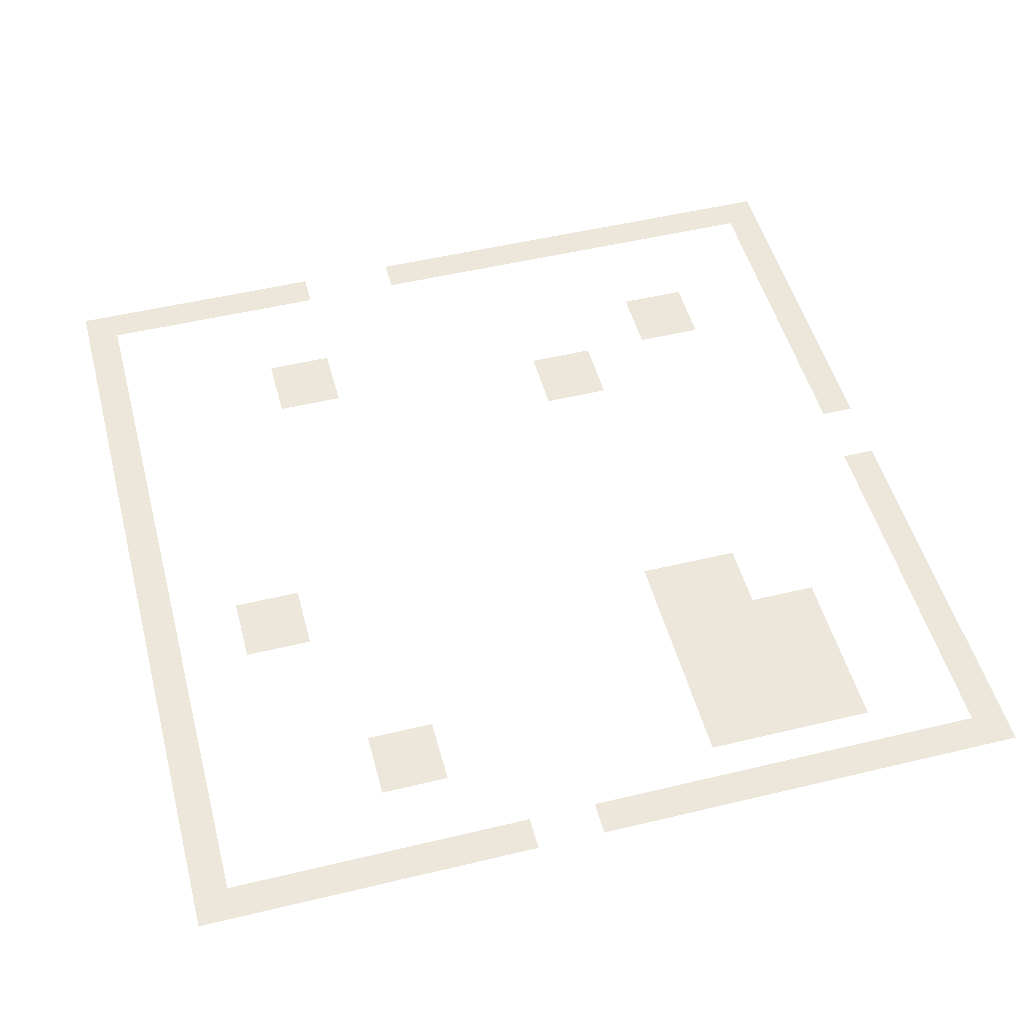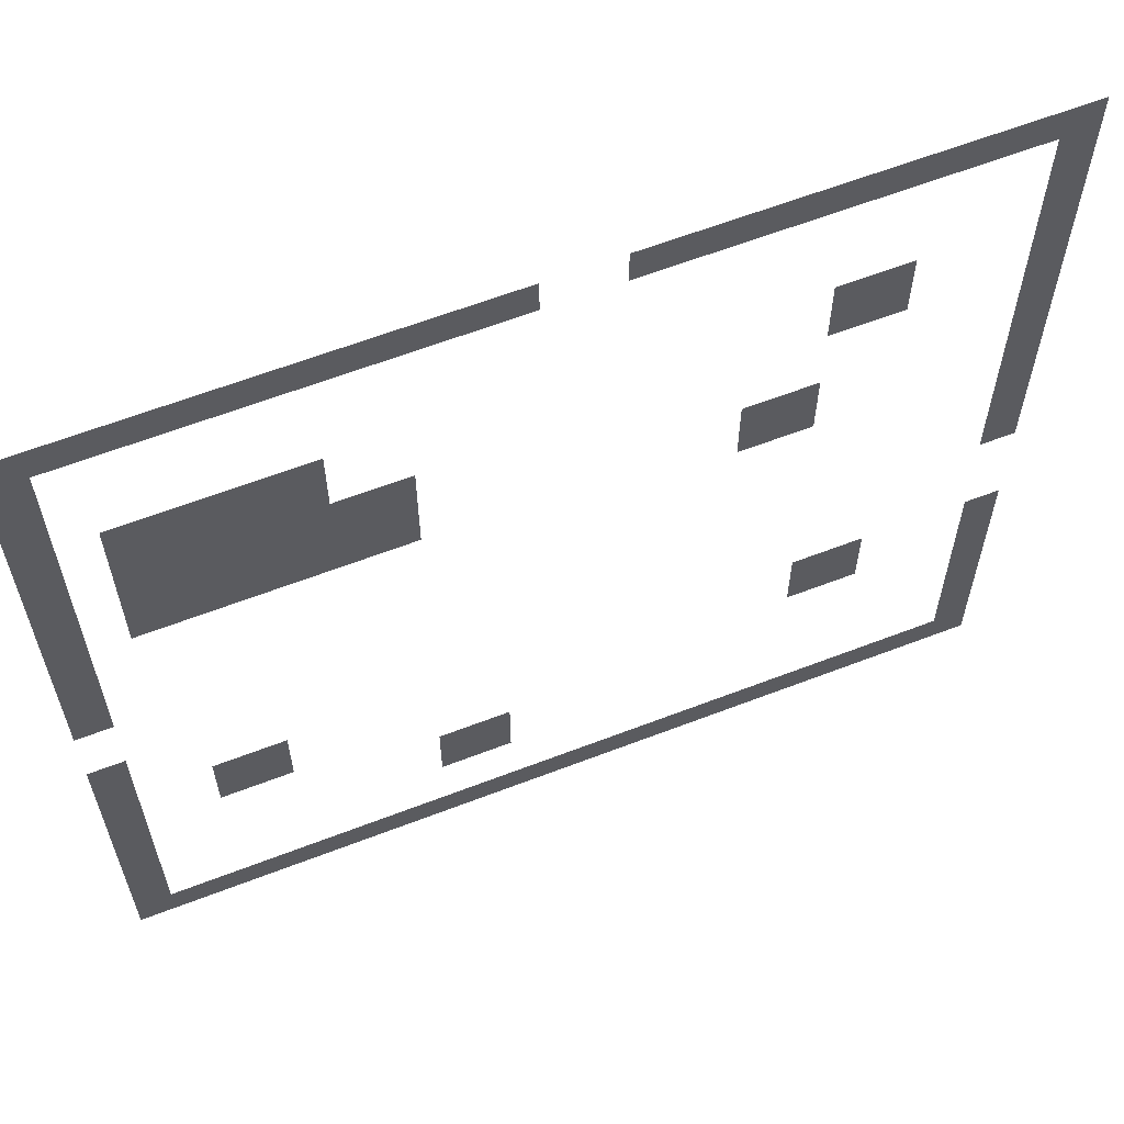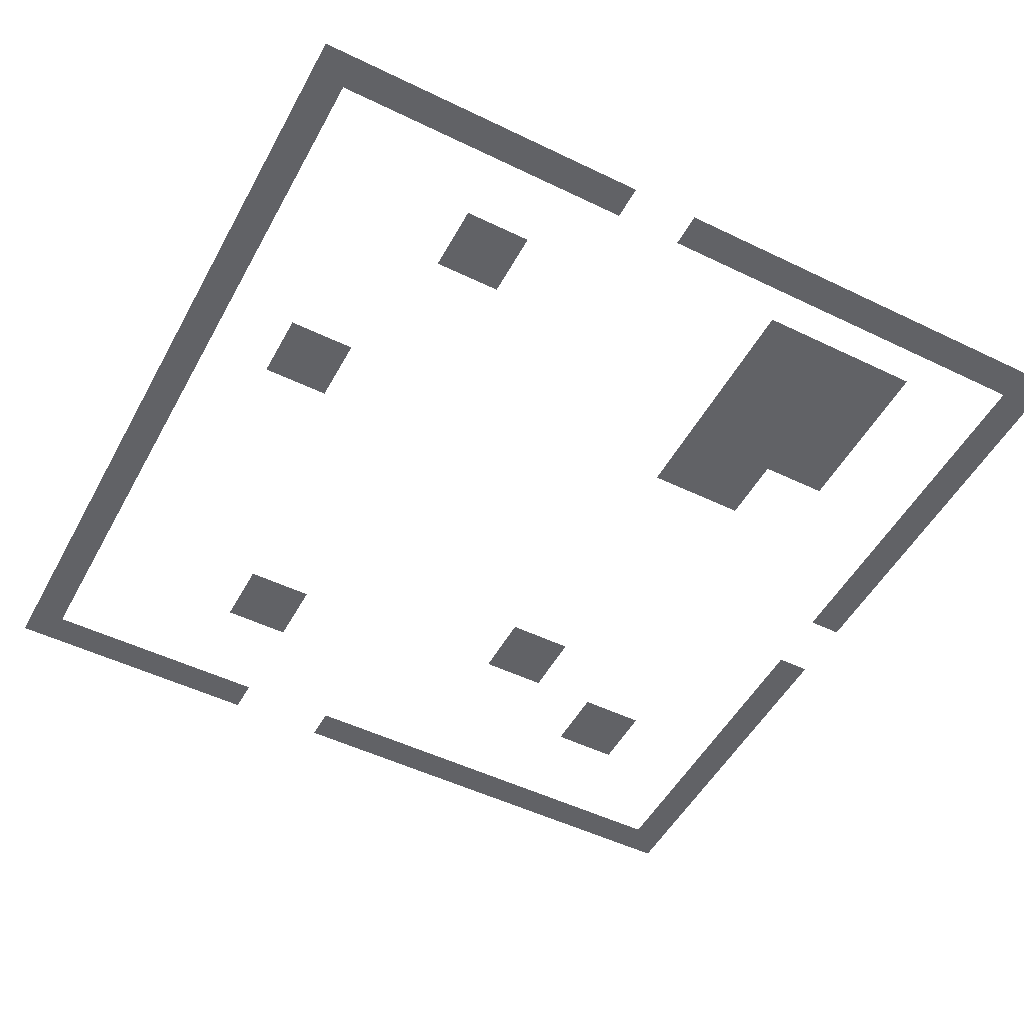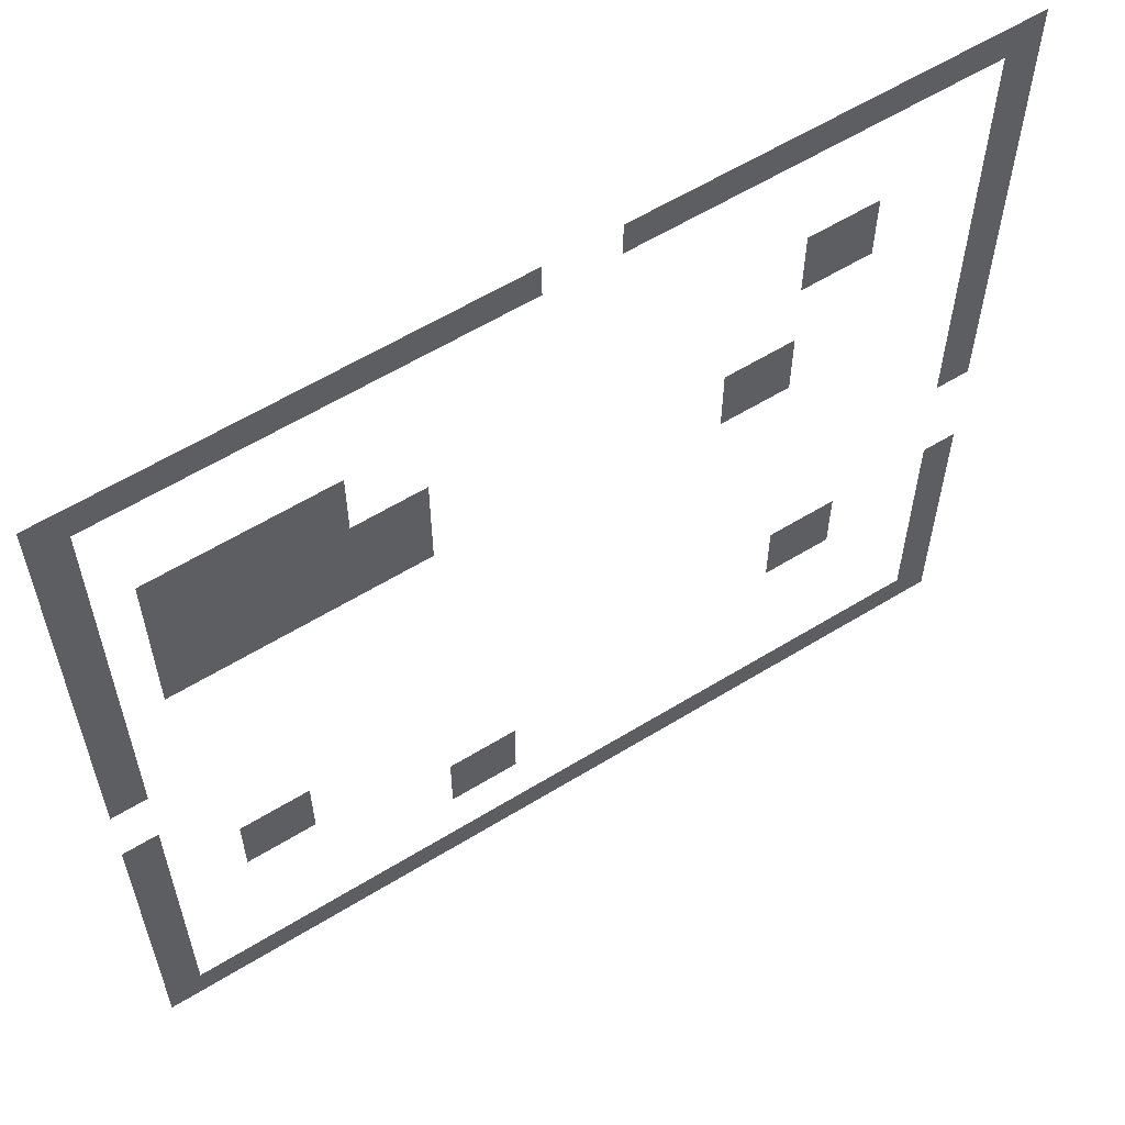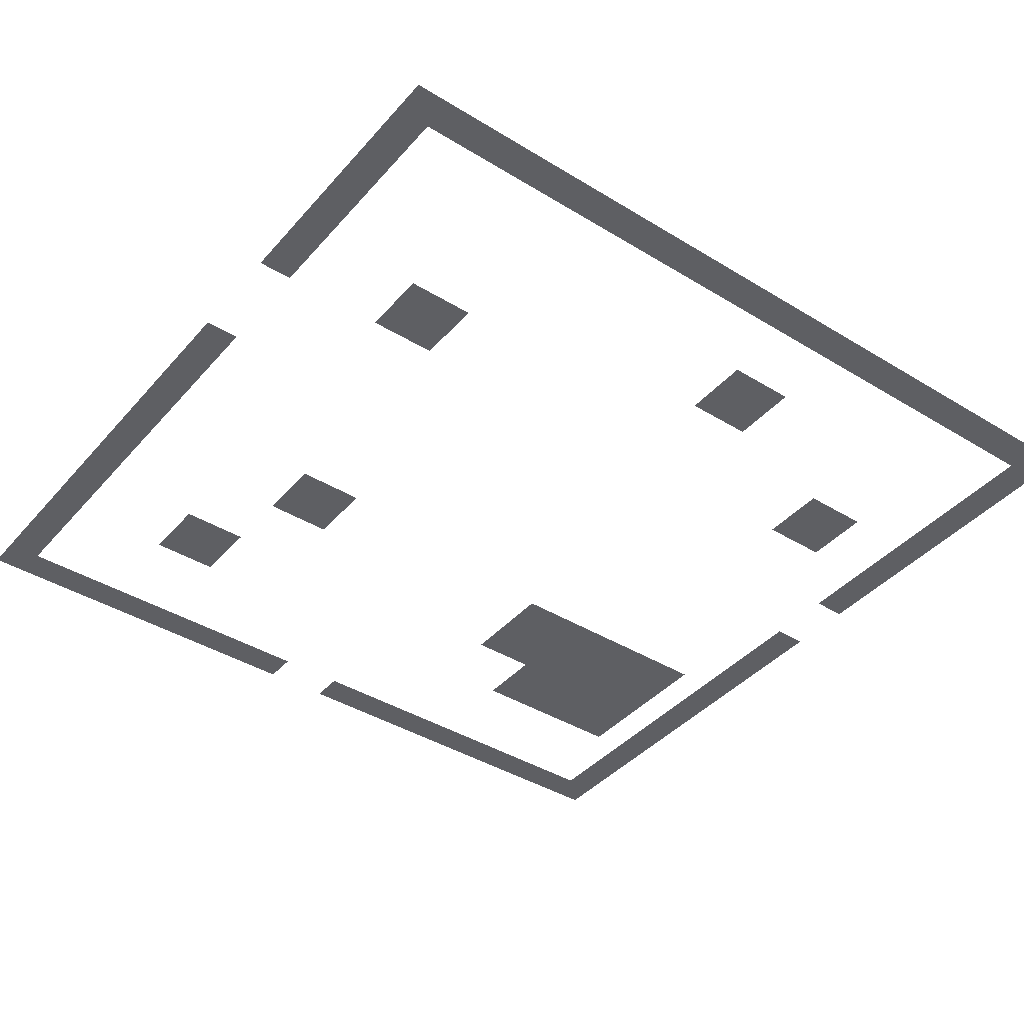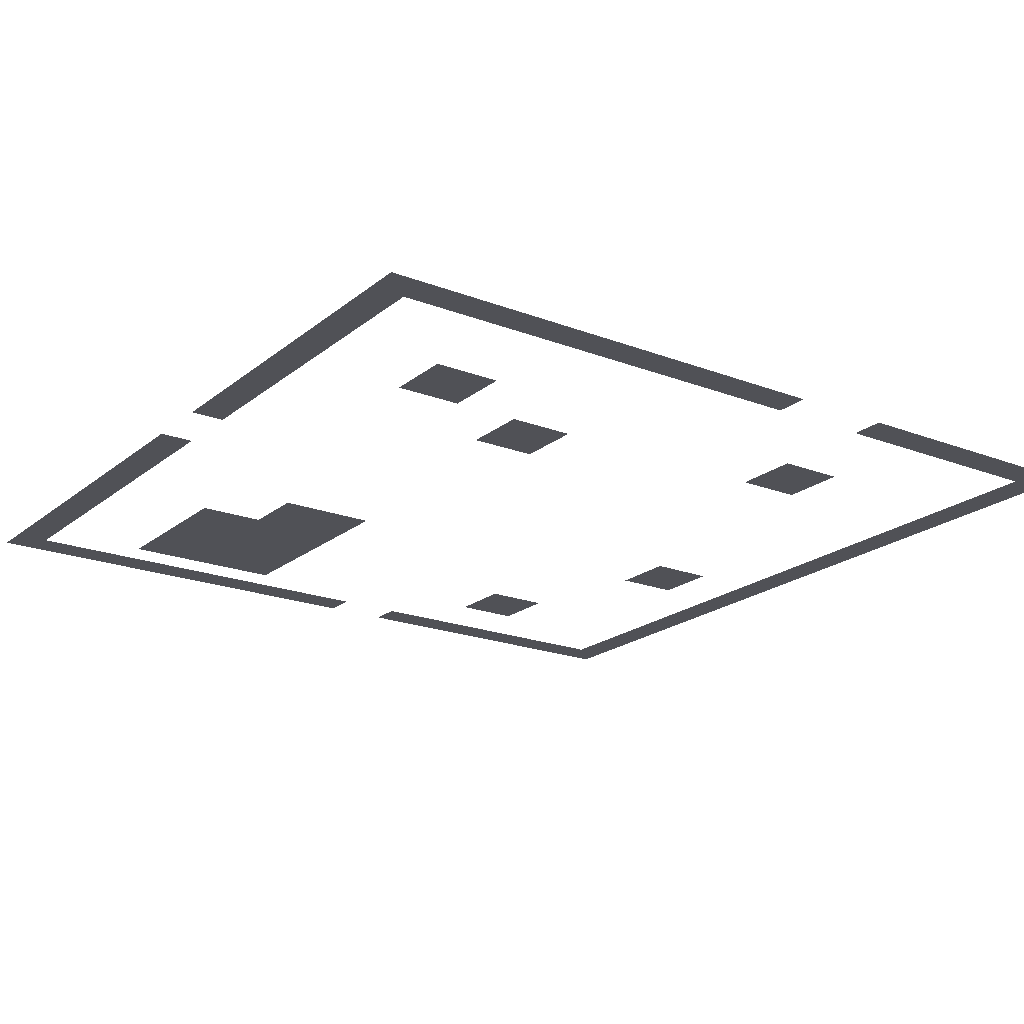
<metadata>
{"format":"obj","ext":"obj","renderer":"f3d","projection":"perspective","resolution":1024,"background":"white","views":[{"elev":50.3,"azim":75.2,"up":"+Z"},{"elev":62.0,"azim":158.6,"up":"+Y"},{"elev":-50.7,"azim":62.1,"up":"+Z"},{"elev":59.7,"azim":147.8,"up":"+Y"},{"elev":-40.6,"azim":-36.9,"up":"+Z"},{"elev":-20.3,"azim":-125.1,"up":"+Z"}]}
</metadata>
<code>
v -24 -1 0
v -25 -1 0
v -25 0 0
v -24 0 0
v -23 -1 0
v -24 -1 0
v -24 0 0
v -23 0 0
v -22 -1 0
v -23 -1 0
v -23 0 0
v -22 0 0
v -21 -1 0
v -22 -1 0
v -22 0 0
v -21 0 0
v -20 -1 0
v -21 -1 0
v -21 0 0
v -20 0 0
v -19 -1 0
v -20 -1 0
v -20 0 0
v -19 0 0
v -18 -1 0
v -19 -1 0
v -19 0 0
v -18 0 0
v -17 -1 0
v -18 -1 0
v -18 0 0
v -17 0 0
v -16 -1 0
v -17 -1 0
v -17 0 0
v -16 0 0
v -15 -1 0
v -16 -1 0
v -16 0 0
v -15 0 0
v -14 -1 0
v -15 -1 0
v -15 0 0
v -14 0 0
v -11 -1 0
v -12 -1 0
v -12 0 0
v -11 0 0
v -10 -1 0
v -11 -1 0
v -11 0 0
v -10 0 0
v -9 -1 0
v -10 -1 0
v -10 0 0
v -9 0 0
v -8 -1 0
v -9 -1 0
v -9 0 0
v -8 0 0
v -7 -1 0
v -8 -1 0
v -8 0 0
v -7 0 0
v -6 -1 0
v -7 -1 0
v -7 0 0
v -6 0 0
v -5 -1 0
v -6 -1 0
v -6 0 0
v -5 0 0
v -4 -1 0
v -5 -1 0
v -5 0 0
v -4 0 0
v -3 -1 0
v -4 -1 0
v -4 0 0
v -3 0 0
v -2 -1 0
v -3 -1 0
v -3 0 0
v -2 0 0
v -1 -1 0
v -2 -1 0
v -2 0 0
v -1 0 0
v 0 -1 0
v -1 -1 0
v -1 0 0
v 0 0 0
v -24 -2 0
v -25 -2 0
v -25 -1 0
v -24 -1 0
v 0 -2 0
v -1 -2 0
v -1 -1 0
v 0 -1 0
v -24 -3 0
v -25 -3 0
v -25 -2 0
v -24 -2 0
v 0 -3 0
v -1 -3 0
v -1 -2 0
v 0 -2 0
v -24 -4 0
v -25 -4 0
v -25 -3 0
v -24 -3 0
v 0 -4 0
v -1 -4 0
v -1 -3 0
v 0 -3 0
v -24 -5 0
v -25 -5 0
v -25 -4 0
v -24 -4 0
v -20 -5 0
v -21 -5 0
v -21 -4 0
v -20 -4 0
v -19 -5 0
v -20 -5 0
v -20 -4 0
v -19 -4 0
v -6 -5 0
v -7 -5 0
v -7 -4 0
v -6 -4 0
v -5 -5 0
v -6 -5 0
v -6 -4 0
v -5 -4 0
v -4 -5 0
v -5 -5 0
v -5 -4 0
v -4 -4 0
v -3 -5 0
v -4 -5 0
v -4 -4 0
v -3 -4 0
v -2 -5 0
v -3 -5 0
v -3 -4 0
v -2 -4 0
v 0 -5 0
v -1 -5 0
v -1 -4 0
v 0 -4 0
v -24 -6 0
v -25 -6 0
v -25 -5 0
v -24 -5 0
v -20 -6 0
v -21 -6 0
v -21 -5 0
v -20 -5 0
v -19 -6 0
v -20 -6 0
v -20 -5 0
v -19 -5 0
v -6 -6 0
v -7 -6 0
v -7 -5 0
v -6 -5 0
v -5 -6 0
v -6 -6 0
v -6 -5 0
v -5 -5 0
v -4 -6 0
v -5 -6 0
v -5 -5 0
v -4 -5 0
v -3 -6 0
v -4 -6 0
v -4 -5 0
v -3 -5 0
v -2 -6 0
v -3 -6 0
v -3 -5 0
v -2 -5 0
v 0 -6 0
v -1 -6 0
v -1 -5 0
v 0 -5 0
v -24 -7 0
v -25 -7 0
v -25 -6 0
v -24 -6 0
v -8 -7 0
v -9 -7 0
v -9 -6 0
v -8 -6 0
v -7 -7 0
v -8 -7 0
v -8 -6 0
v -7 -6 0
v -6 -7 0
v -7 -7 0
v -7 -6 0
v -6 -6 0
v -5 -7 0
v -6 -7 0
v -6 -6 0
v -5 -6 0
v -4 -7 0
v -5 -7 0
v -5 -6 0
v -4 -6 0
v -3 -7 0
v -4 -7 0
v -4 -6 0
v -3 -6 0
v -2 -7 0
v -3 -7 0
v -3 -6 0
v -2 -6 0
v 0 -7 0
v -1 -7 0
v -1 -6 0
v 0 -6 0
v -24 -8 0
v -25 -8 0
v -25 -7 0
v -24 -7 0
v -8 -8 0
v -9 -8 0
v -9 -7 0
v -8 -7 0
v -7 -8 0
v -8 -8 0
v -8 -7 0
v -7 -7 0
v -6 -8 0
v -7 -8 0
v -7 -7 0
v -6 -7 0
v -5 -8 0
v -6 -8 0
v -6 -7 0
v -5 -7 0
v -4 -8 0
v -5 -8 0
v -5 -7 0
v -4 -7 0
v -3 -8 0
v -4 -8 0
v -4 -7 0
v -3 -7 0
v -2 -8 0
v -3 -8 0
v -3 -7 0
v -2 -7 0
v 0 -8 0
v -1 -8 0
v -1 -7 0
v 0 -7 0
v -24 -9 0
v -25 -9 0
v -25 -8 0
v -24 -8 0
v -18 -9 0
v -19 -9 0
v -19 -8 0
v -18 -8 0
v -17 -9 0
v -18 -9 0
v -18 -8 0
v -17 -8 0
v -8 -9 0
v -9 -9 0
v -9 -8 0
v -8 -8 0
v -7 -9 0
v -8 -9 0
v -8 -8 0
v -7 -8 0
v -6 -9 0
v -7 -9 0
v -7 -8 0
v -6 -8 0
v -5 -9 0
v -6 -9 0
v -6 -8 0
v -5 -8 0
v -4 -9 0
v -5 -9 0
v -5 -8 0
v -4 -8 0
v -3 -9 0
v -4 -9 0
v -4 -8 0
v -3 -8 0
v -2 -9 0
v -3 -9 0
v -3 -8 0
v -2 -8 0
v 0 -9 0
v -1 -9 0
v -1 -8 0
v 0 -8 0
v -24 -10 0
v -25 -10 0
v -25 -9 0
v -24 -9 0
v -18 -10 0
v -19 -10 0
v -19 -9 0
v -18 -9 0
v -17 -10 0
v -18 -10 0
v -18 -9 0
v -17 -9 0
v 0 -10 0
v -1 -10 0
v -1 -9 0
v 0 -9 0
v -24 -11 0
v -25 -11 0
v -25 -10 0
v -24 -10 0
v 0 -11 0
v -1 -11 0
v -1 -10 0
v 0 -10 0
v -24 -12 0
v -25 -12 0
v -25 -11 0
v -24 -11 0
v 0 -12 0
v -1 -12 0
v -1 -11 0
v 0 -11 0
v -24 -13 0
v -25 -13 0
v -25 -12 0
v -24 -12 0
v 0 -13 0
v -1 -13 0
v -1 -12 0
v 0 -12 0
v -24 -14 0
v -25 -14 0
v -25 -13 0
v -24 -13 0
v 0 -16 0
v -1 -16 0
v -1 -15 0
v 0 -15 0
v 0 -17 0
v -1 -17 0
v -1 -16 0
v 0 -16 0
v -24 -18 0
v -25 -18 0
v -25 -17 0
v -24 -17 0
v -20 -18 0
v -21 -18 0
v -21 -17 0
v -20 -17 0
v -19 -18 0
v -20 -18 0
v -20 -17 0
v -19 -17 0
v -4 -18 0
v -5 -18 0
v -5 -17 0
v -4 -17 0
v -3 -18 0
v -4 -18 0
v -4 -17 0
v -3 -17 0
v 0 -18 0
v -1 -18 0
v -1 -17 0
v 0 -17 0
v -24 -19 0
v -25 -19 0
v -25 -18 0
v -24 -18 0
v -20 -19 0
v -21 -19 0
v -21 -18 0
v -20 -18 0
v -19 -19 0
v -20 -19 0
v -20 -18 0
v -19 -18 0
v -4 -19 0
v -5 -19 0
v -5 -18 0
v -4 -18 0
v -3 -19 0
v -4 -19 0
v -4 -18 0
v -3 -18 0
v 0 -19 0
v -1 -19 0
v -1 -18 0
v 0 -18 0
v -24 -20 0
v -25 -20 0
v -25 -19 0
v -24 -19 0
v 0 -20 0
v -1 -20 0
v -1 -19 0
v 0 -19 0
v -24 -21 0
v -25 -21 0
v -25 -20 0
v -24 -20 0
v -10 -21 0
v -11 -21 0
v -11 -20 0
v -10 -20 0
v -9 -21 0
v -10 -21 0
v -10 -20 0
v -9 -20 0
v 0 -21 0
v -1 -21 0
v -1 -20 0
v 0 -20 0
v -24 -22 0
v -25 -22 0
v -25 -21 0
v -24 -21 0
v -10 -22 0
v -11 -22 0
v -11 -21 0
v -10 -21 0
v -9 -22 0
v -10 -22 0
v -10 -21 0
v -9 -21 0
v 0 -22 0
v -1 -22 0
v -1 -21 0
v 0 -21 0
v -24 -23 0
v -25 -23 0
v -25 -22 0
v -24 -22 0
v 0 -23 0
v -1 -23 0
v -1 -22 0
v 0 -22 0
v -24 -24 0
v -25 -24 0
v -25 -23 0
v -24 -23 0
v 0 -24 0
v -1 -24 0
v -1 -23 0
v 0 -23 0
v -24 -25 0
v -25 -25 0
v -25 -24 0
v -24 -24 0
v -23 -25 0
v -24 -25 0
v -24 -24 0
v -23 -24 0
v -22 -25 0
v -23 -25 0
v -23 -24 0
v -22 -24 0
v -21 -25 0
v -22 -25 0
v -22 -24 0
v -21 -24 0
v -20 -25 0
v -21 -25 0
v -21 -24 0
v -20 -24 0
v -19 -25 0
v -20 -25 0
v -20 -24 0
v -19 -24 0
v -18 -25 0
v -19 -25 0
v -19 -24 0
v -18 -24 0
v -17 -25 0
v -18 -25 0
v -18 -24 0
v -17 -24 0
v -16 -25 0
v -17 -25 0
v -17 -24 0
v -16 -24 0
v -15 -25 0
v -16 -25 0
v -16 -24 0
v -15 -24 0
v -14 -25 0
v -15 -25 0
v -15 -24 0
v -14 -24 0
v -13 -25 0
v -14 -25 0
v -14 -24 0
v -13 -24 0
v -12 -25 0
v -13 -25 0
v -13 -24 0
v -12 -24 0
v -11 -25 0
v -12 -25 0
v -12 -24 0
v -11 -24 0
v -10 -25 0
v -11 -25 0
v -11 -24 0
v -10 -24 0
v -9 -25 0
v -10 -25 0
v -10 -24 0
v -9 -24 0
v -8 -25 0
v -9 -25 0
v -9 -24 0
v -8 -24 0
v -7 -25 0
v -8 -25 0
v -8 -24 0
v -7 -24 0
v -6 -25 0
v -7 -25 0
v -7 -24 0
v -6 -24 0
v -5 -25 0
v -6 -25 0
v -6 -24 0
v -5 -24 0
v -4 -25 0
v -5 -25 0
v -5 -24 0
v -4 -24 0
v -3 -25 0
v -4 -25 0
v -4 -24 0
v -3 -24 0
v -2 -25 0
v -3 -25 0
v -3 -24 0
v -2 -24 0
v -1 -25 0
v -2 -25 0
v -2 -24 0
v -1 -24 0
v 0 -25 0
v -1 -25 0
v -1 -24 0
v 0 -24 0
g OverworldTest_mesh_0002
f 1 2 3 4
f 5 6 7 8
f 9 10 11 12
f 13 14 15 16
f 17 18 19 20
f 21 22 23 24
f 25 26 27 28
f 29 30 31 32
f 33 34 35 36
f 37 38 39 40
f 41 42 43 44
f 45 46 47 48
f 49 50 51 52
f 53 54 55 56
f 57 58 59 60
f 61 62 63 64
f 65 66 67 68
f 69 70 71 72
f 73 74 75 76
f 77 78 79 80
f 81 82 83 84
f 85 86 87 88
f 89 90 91 92
f 93 94 95 96
f 97 98 99 100
f 101 102 103 104
f 105 106 107 108
f 109 110 111 112
f 113 114 115 116
f 117 118 119 120
f 121 122 123 124
f 125 126 127 128
f 129 130 131 132
f 133 134 135 136
f 137 138 139 140
f 141 142 143 144
f 145 146 147 148
f 149 150 151 152
f 153 154 155 156
f 157 158 159 160
f 161 162 163 164
f 165 166 167 168
f 169 170 171 172
f 173 174 175 176
f 177 178 179 180
f 181 182 183 184
f 185 186 187 188
f 189 190 191 192
f 193 194 195 196
f 197 198 199 200
f 201 202 203 204
f 205 206 207 208
f 209 210 211 212
f 213 214 215 216
f 217 218 219 220
f 221 222 223 224
f 225 226 227 228
f 229 230 231 232
f 233 234 235 236
f 237 238 239 240
f 241 242 243 244
f 245 246 247 248
f 249 250 251 252
f 253 254 255 256
f 257 258 259 260
f 261 262 263 264
f 265 266 267 268
f 269 270 271 272
f 273 274 275 276
f 277 278 279 280
f 281 282 283 284
f 285 286 287 288
f 289 290 291 292
f 293 294 295 296
f 297 298 299 300
f 301 302 303 304
f 305 306 307 308
f 309 310 311 312
f 313 314 315 316
f 317 318 319 320
f 321 322 323 324
f 325 326 327 328
f 329 330 331 332
f 333 334 335 336
f 337 338 339 340
f 341 342 343 344
f 345 346 347 348
f 349 350 351 352
f 353 354 355 356
f 357 358 359 360
f 361 362 363 364
f 365 366 367 368
f 369 370 371 372
f 373 374 375 376
f 377 378 379 380
f 381 382 383 384
f 385 386 387 388
f 389 390 391 392
f 393 394 395 396
f 397 398 399 400
f 401 402 403 404
f 405 406 407 408
f 409 410 411 412
f 413 414 415 416
f 417 418 419 420
f 421 422 423 424
f 425 426 427 428
f 429 430 431 432
f 433 434 435 436
f 437 438 439 440
f 441 442 443 444
f 445 446 447 448
f 449 450 451 452
f 453 454 455 456
f 457 458 459 460
f 461 462 463 464
f 465 466 467 468
f 469 470 471 472
f 473 474 475 476
f 477 478 479 480
f 481 482 483 484
f 485 486 487 488
f 489 490 491 492
f 493 494 495 496
f 497 498 499 500
f 501 502 503 504
f 505 506 507 508
f 509 510 511 512
f 513 514 515 516
f 517 518 519 520
f 521 522 523 524
f 525 526 527 528
f 529 530 531 532
f 533 534 535 536
f 537 538 539 540
f 541 542 543 544
f 545 546 547 548
f 549 550 551 552
f 553 554 555 556
f 557 558 559 560

</code>
